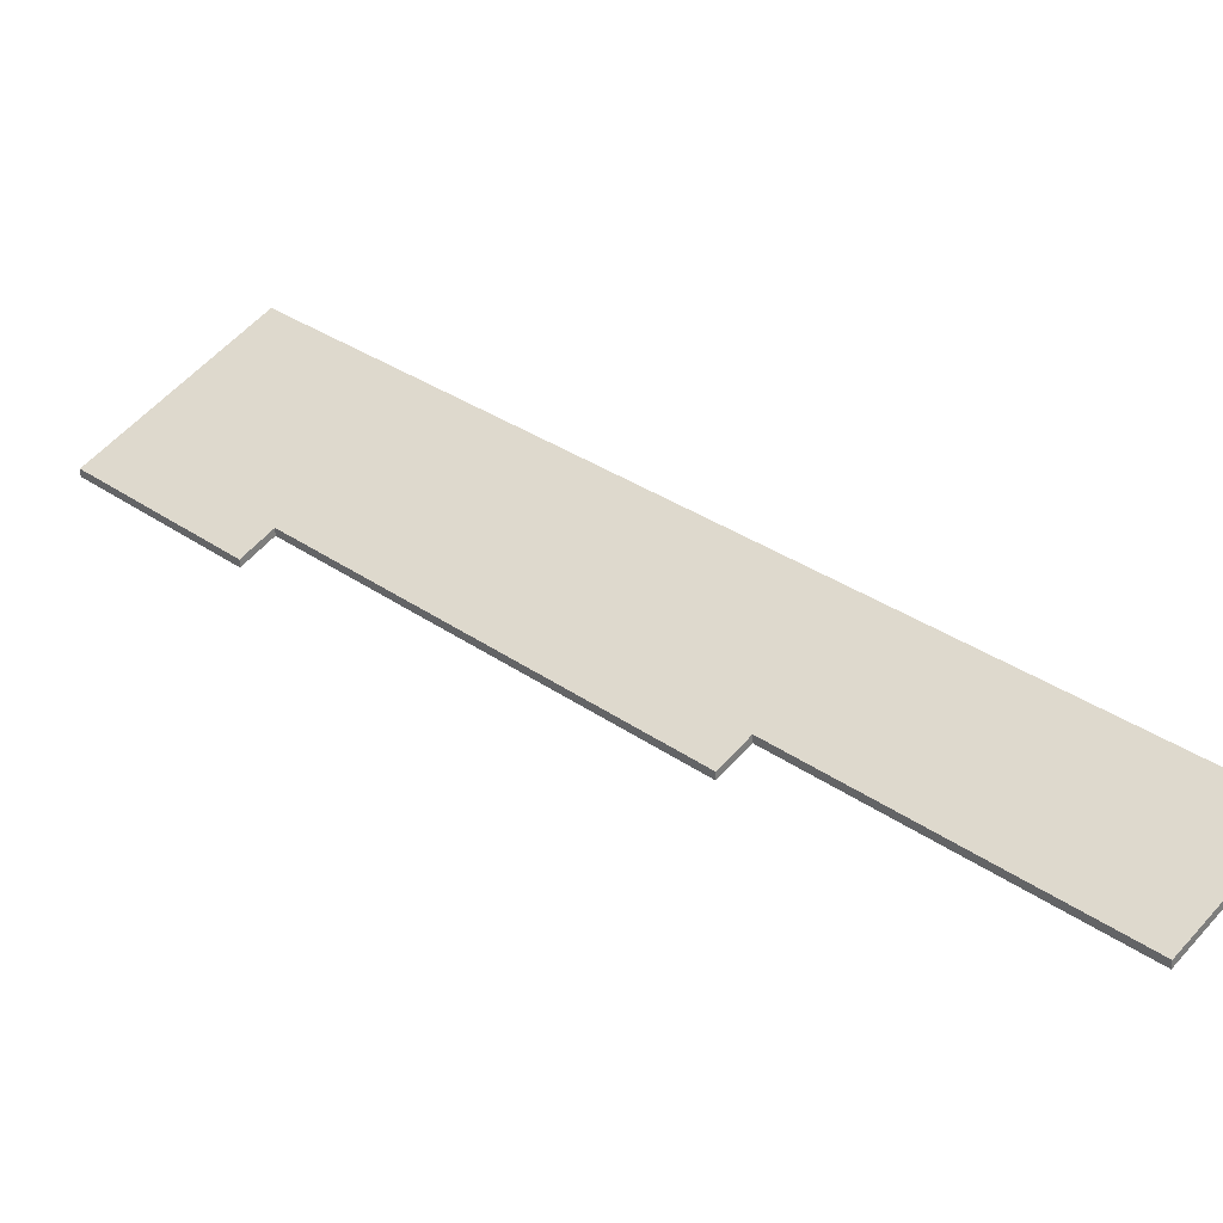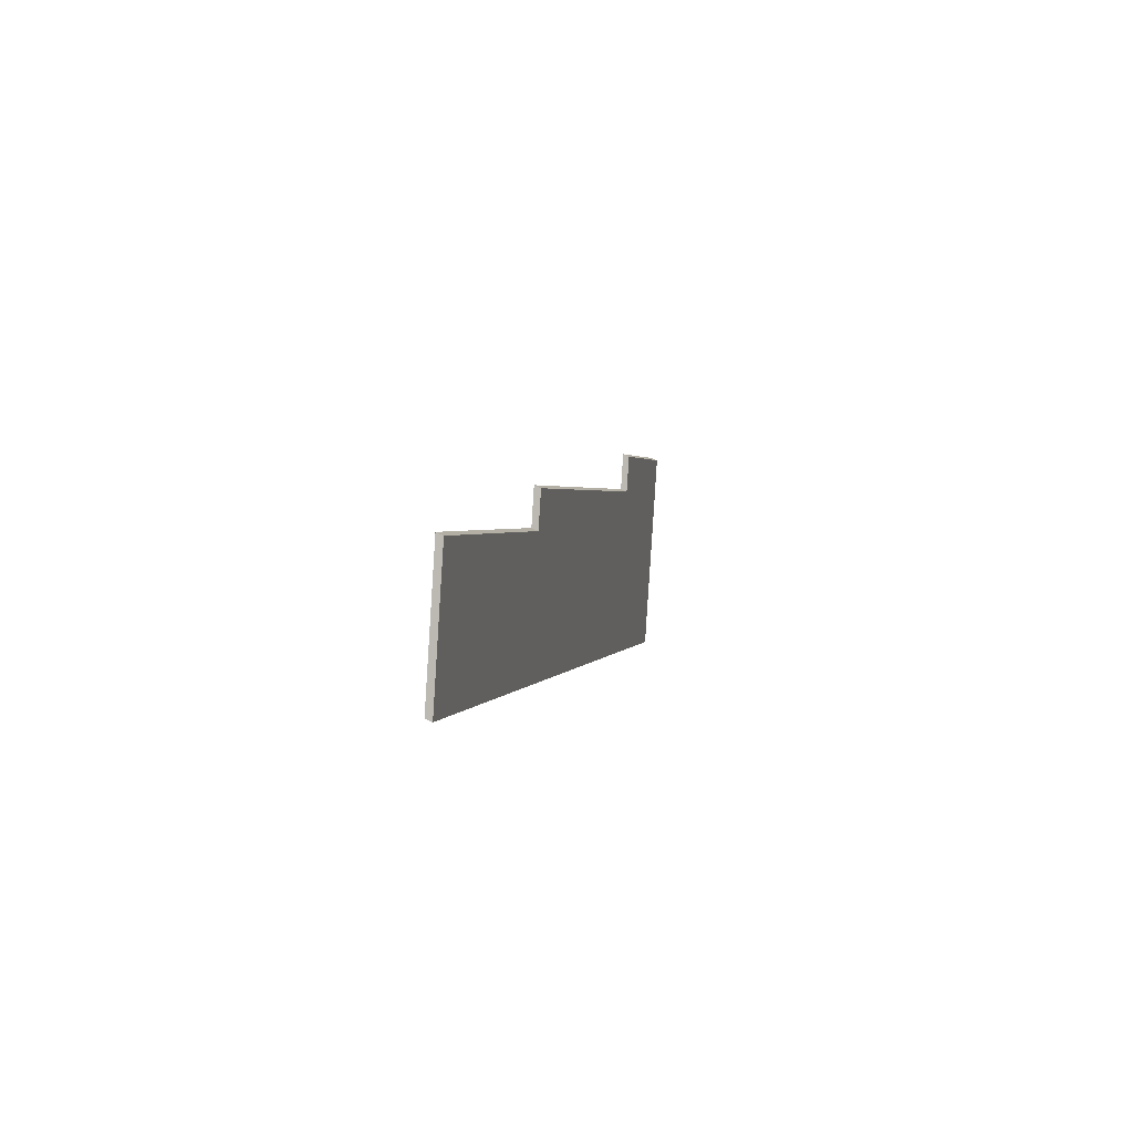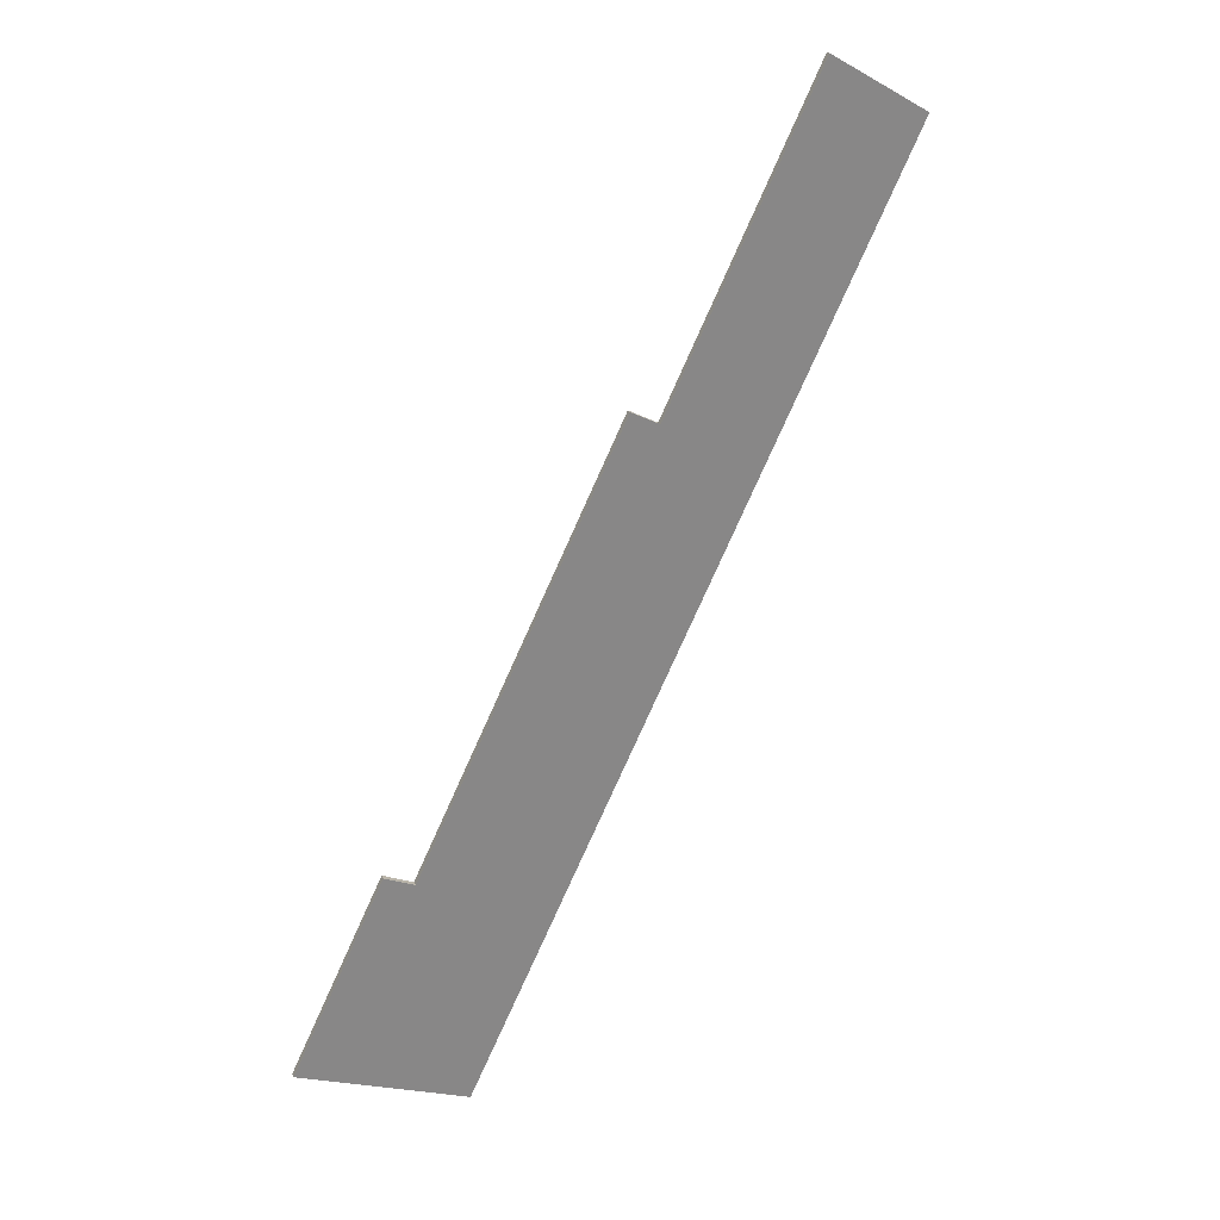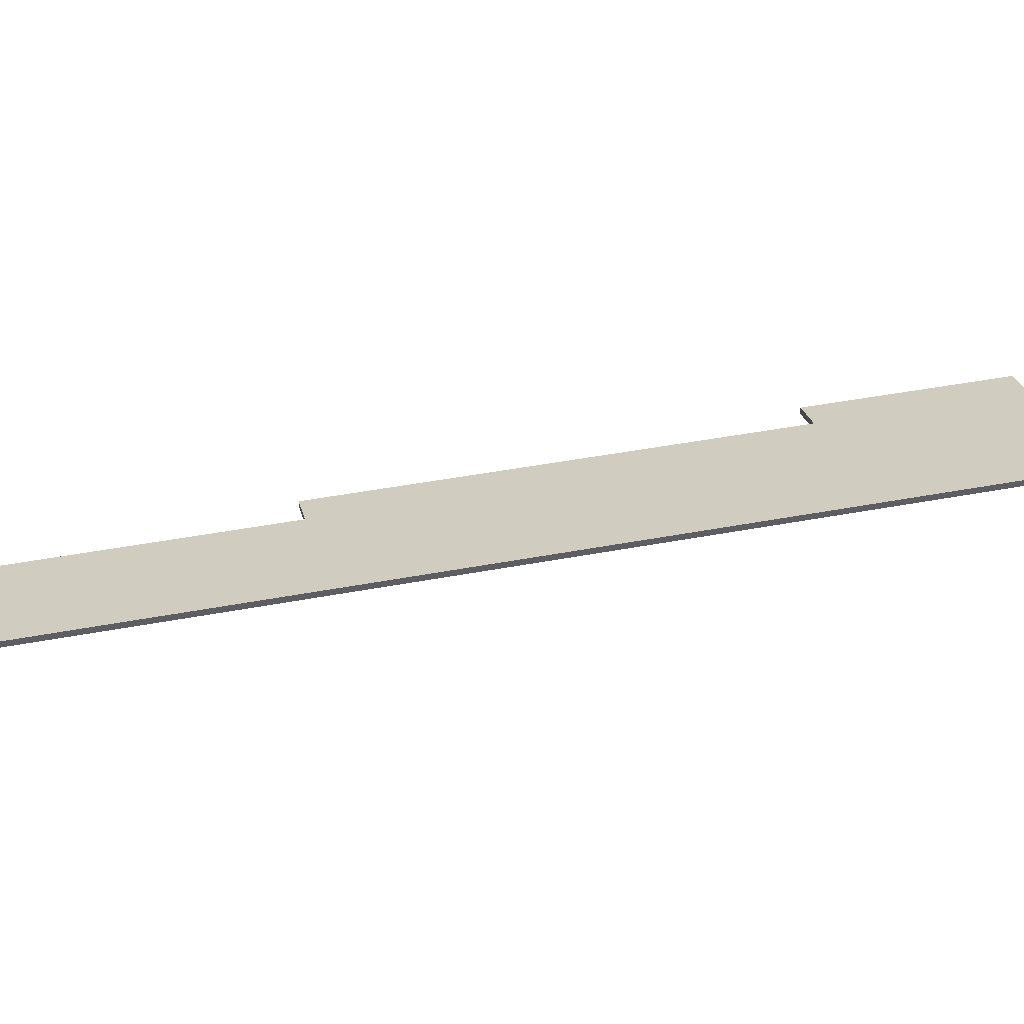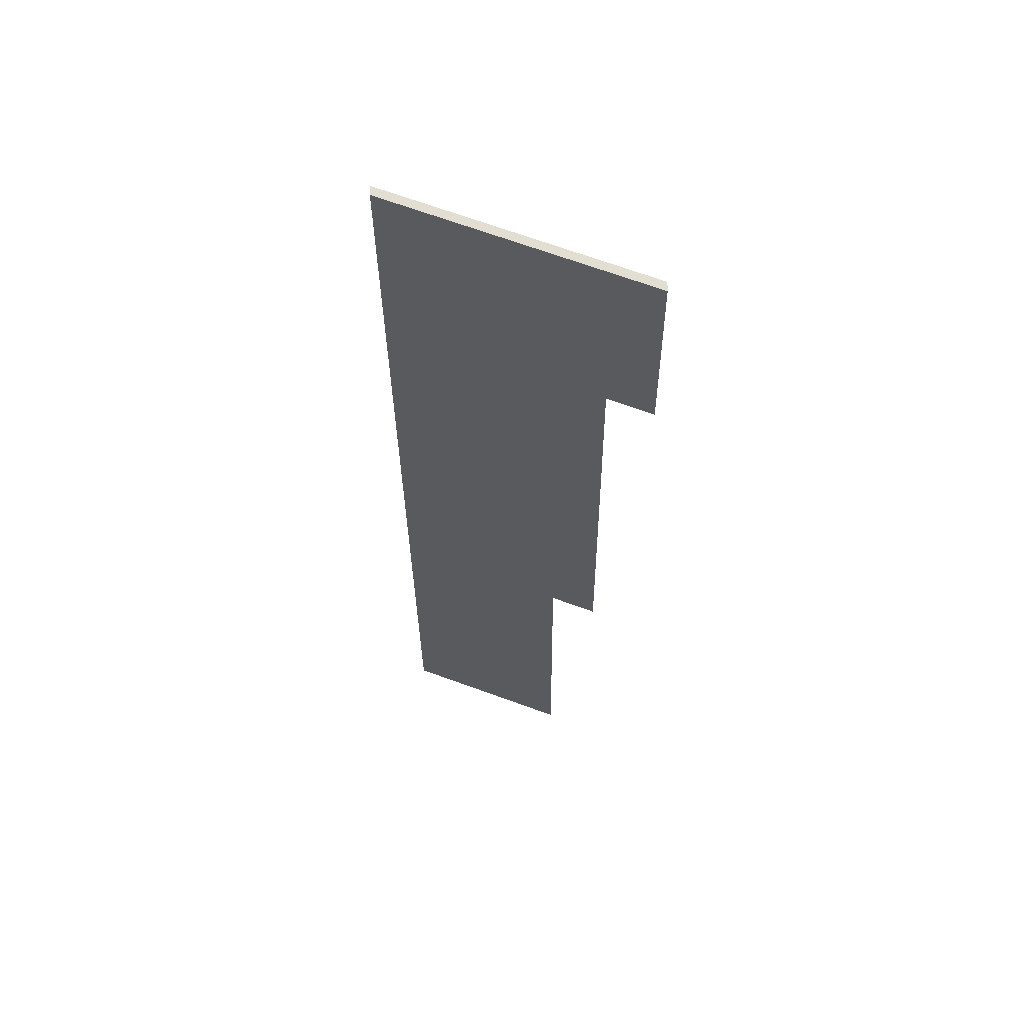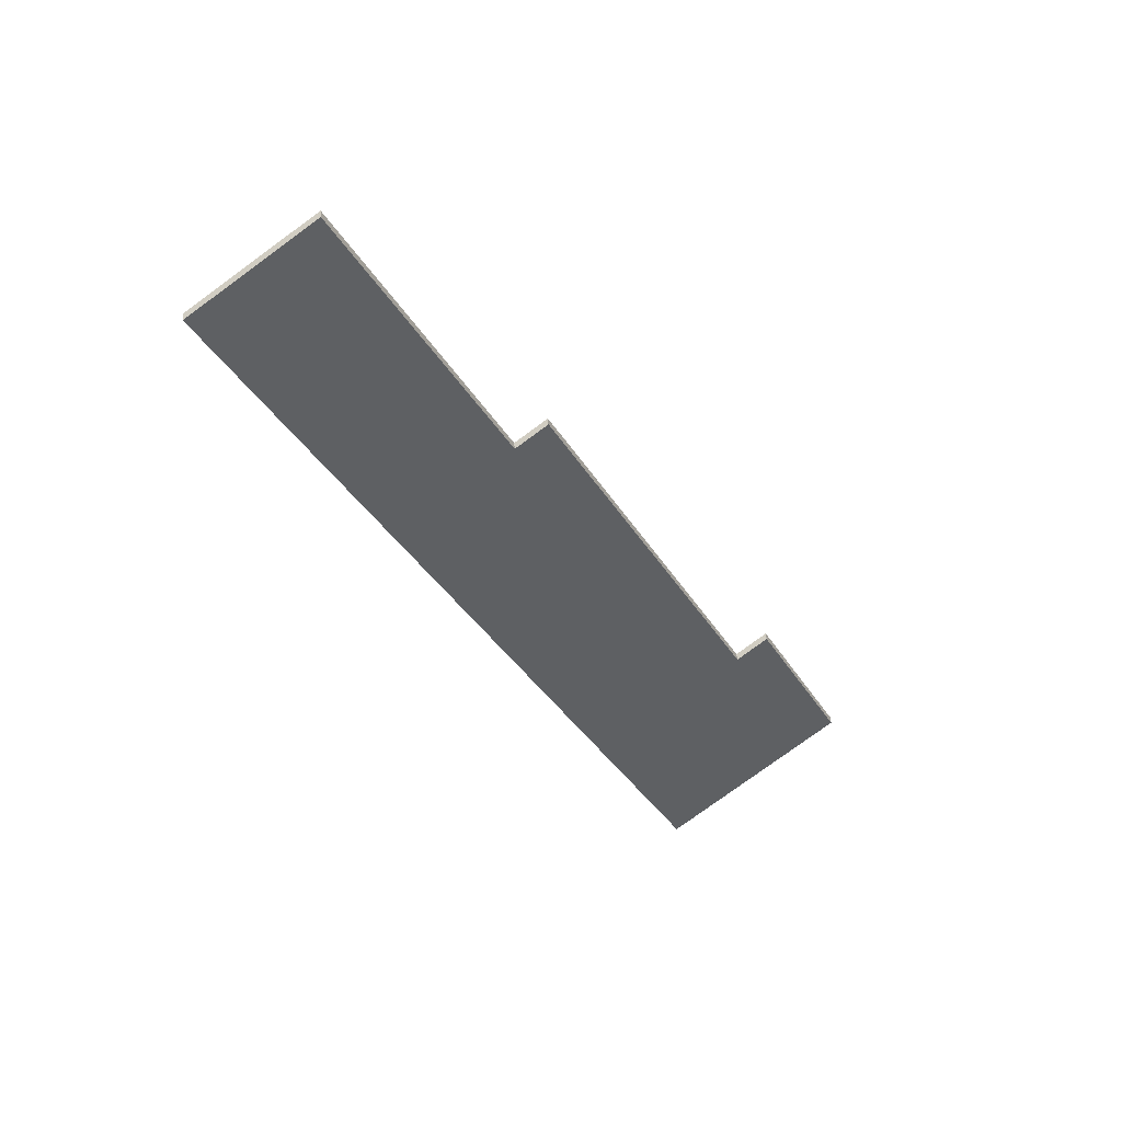
<metadata>
{"format":"obj","ext":"obj","renderer":"f3d","projection":"perspective","resolution":1024,"background":"white","views":[{"elev":30.9,"azim":-18.8,"up":"+Y"},{"elev":68.2,"azim":116.1,"up":"+Z"},{"elev":17.8,"azim":-17.5,"up":"+Z"},{"elev":44.9,"azim":103.3,"up":"+Y"},{"elev":-22.1,"azim":-154.0,"up":"+Y"},{"elev":54.4,"azim":175.2,"up":"+Z"}]}
</metadata>
<code>
v 6.718 -0.1271 -4.174
v 6.717 -0.1271 -4.177
v 6.594 -0.1273 -4.432
v 6.685 -0.1406 -4.157
v 6.643 -0.1406 -4.246
v 6.634 -0.1443 -4.242
v 6.577 -0.1443 -4.36
v 6.568 -0.1479 -4.355
v 6.543 -0.1479 -4.407
v 6.594 -0.1293 -4.432
v 6.717 -0.129 -4.177
v 6.718 -0.129 -4.174
v 6.685 -0.1425 -4.157
v 6.643 -0.1425 -4.246
v 6.634 -0.1462 -4.242
v 6.577 -0.1462 -4.36
v 6.543 -0.1499 -4.407
v 6.568 -0.1499 -4.355
v 6.717 -0.129 -4.177
v 6.594 -0.1293 -4.432
v 6.594 -0.1273 -4.432
v 6.717 -0.1271 -4.177
v 6.718 -0.129 -4.174
v 6.717 -0.129 -4.177
v 6.717 -0.1271 -4.177
v 6.718 -0.1271 -4.174
v 6.685 -0.1425 -4.157
v 6.718 -0.129 -4.174
v 6.718 -0.1271 -4.174
v 6.685 -0.1406 -4.157
v 6.643 -0.1425 -4.246
v 6.685 -0.1425 -4.157
v 6.685 -0.1406 -4.157
v 6.643 -0.1406 -4.246
v 6.634 -0.1462 -4.242
v 6.643 -0.1425 -4.246
v 6.643 -0.1406 -4.246
v 6.634 -0.1443 -4.242
v 6.577 -0.1462 -4.36
v 6.634 -0.1462 -4.242
v 6.634 -0.1443 -4.242
v 6.577 -0.1443 -4.36
v 6.568 -0.1499 -4.355
v 6.577 -0.1462 -4.36
v 6.577 -0.1443 -4.36
v 6.568 -0.1479 -4.355
v 6.543 -0.1499 -4.407
v 6.568 -0.1499 -4.355
v 6.568 -0.1479 -4.355
v 6.543 -0.1479 -4.407
v 6.594 -0.1293 -4.432
v 6.543 -0.1499 -4.407
v 6.543 -0.1479 -4.407
v 6.594 -0.1273 -4.432
f 1 2 3
f 4 1 3
f 5 4 3
f 6 5 3
f 7 6 3
f 8 7 9
f 9 7 3
f 10 11 12
f 10 12 13
f 10 13 14
f 10 14 15
f 10 15 16
f 17 10 16
f 17 16 18
f 19 20 21
f 19 21 22
f 23 24 25
f 23 25 26
f 27 28 29
f 27 29 30
f 31 32 33
f 31 33 34
f 35 36 37
f 35 37 38
f 39 40 41
f 39 41 42
f 43 44 45
f 43 45 46
f 47 48 49
f 47 49 50
f 51 52 53
f 51 53 54

</code>
